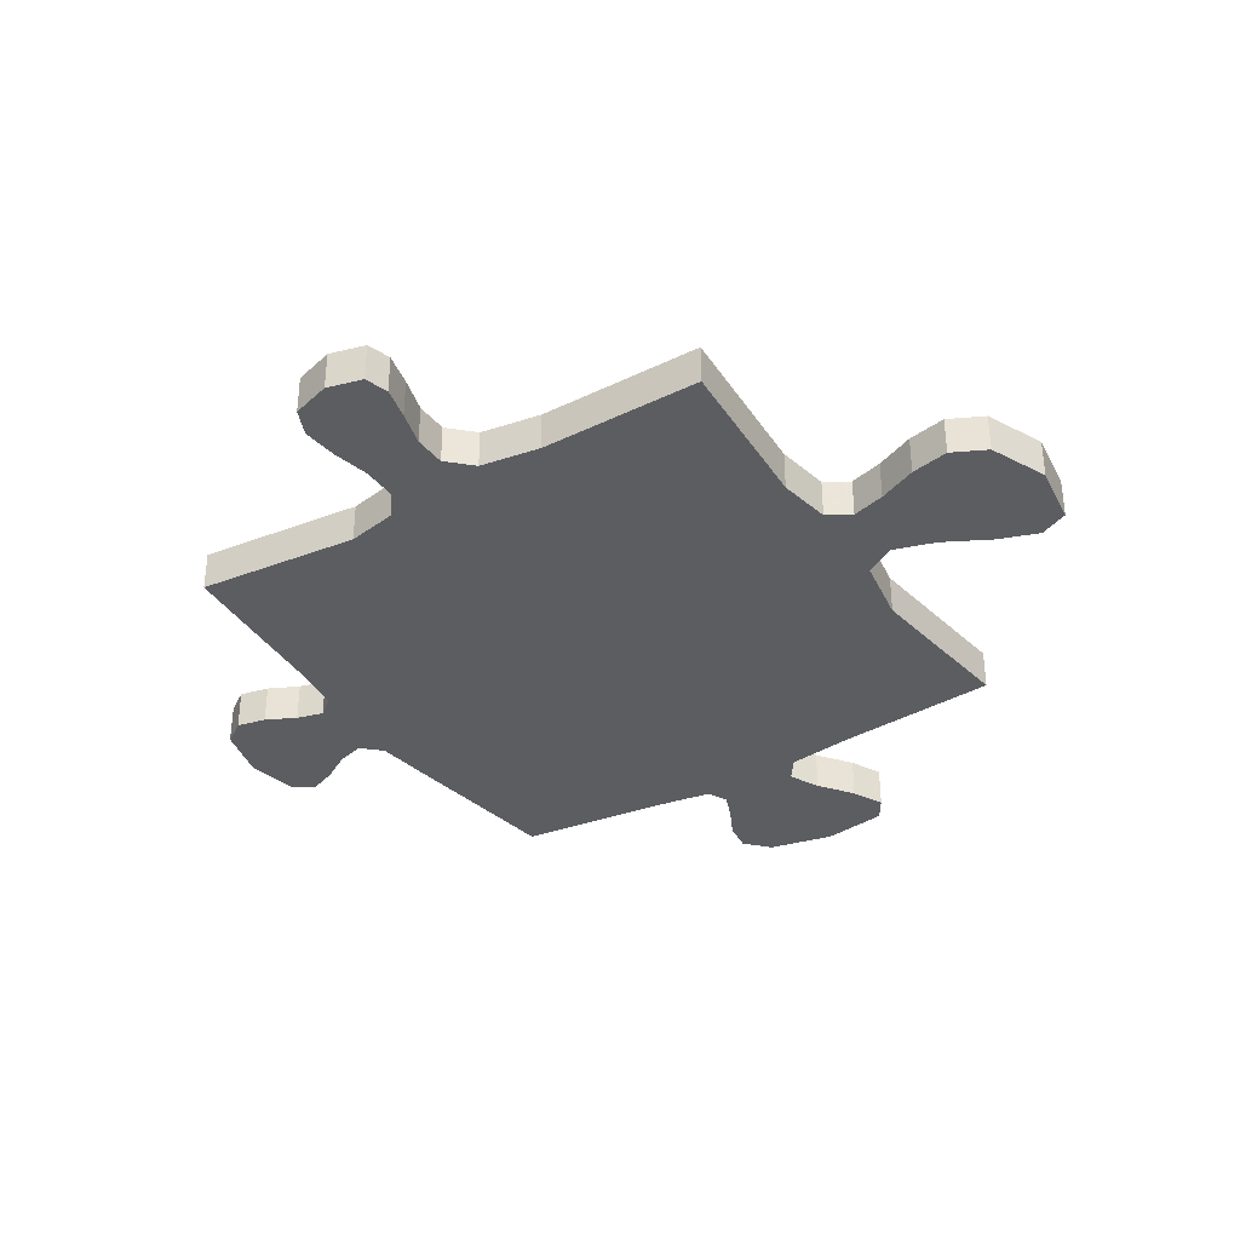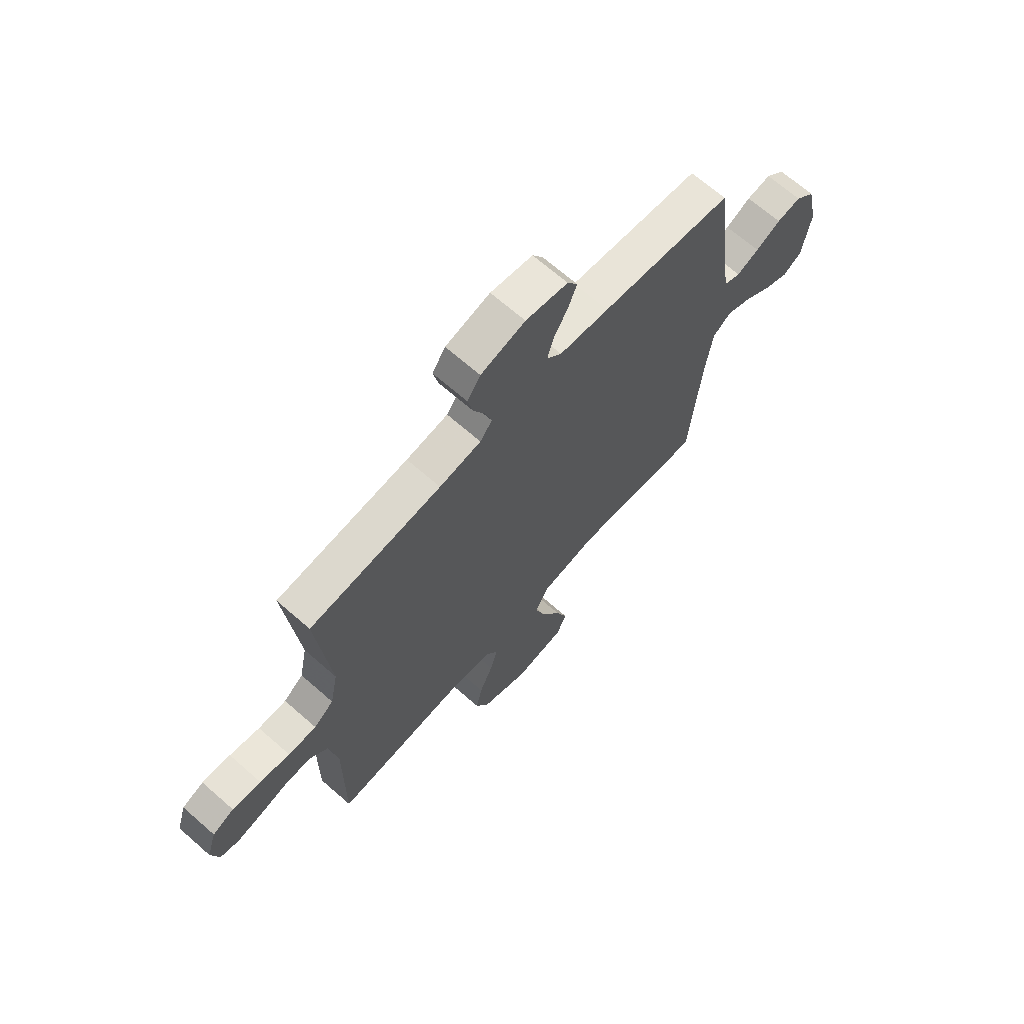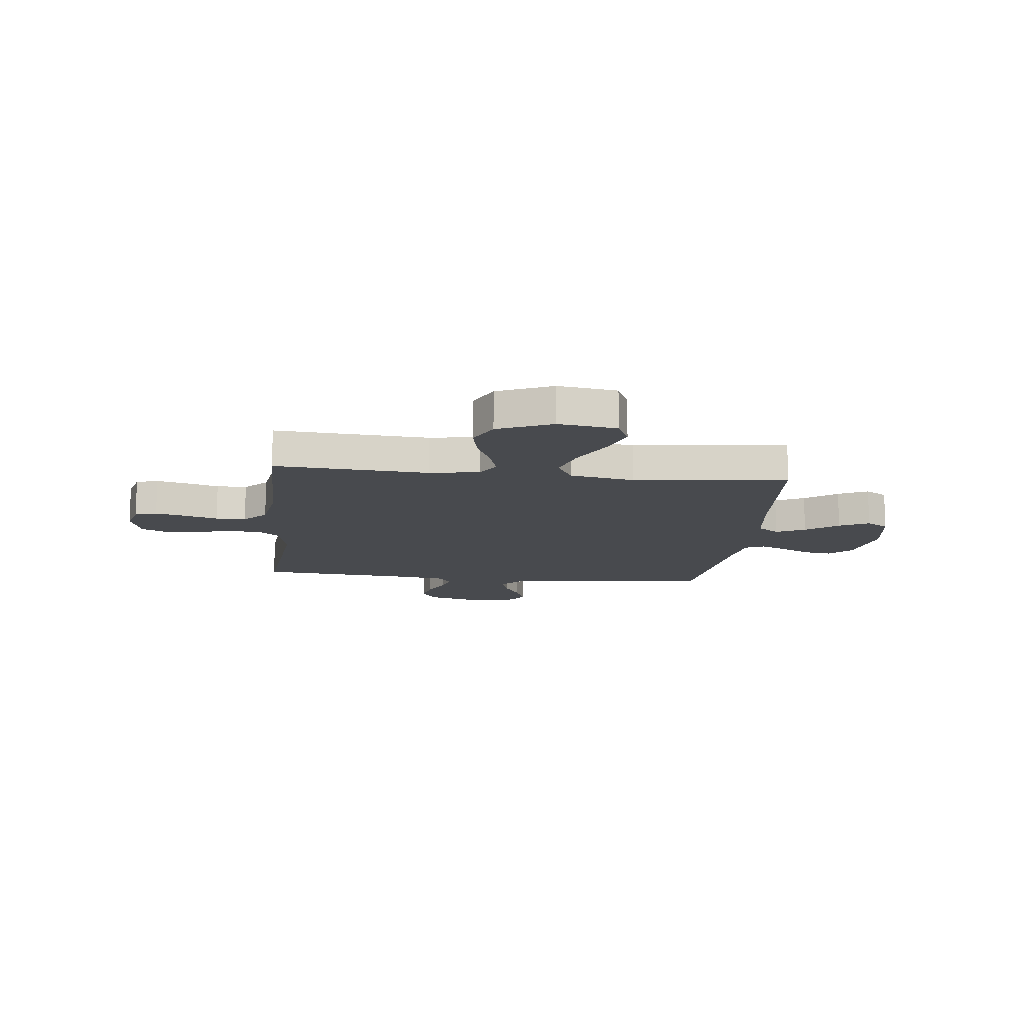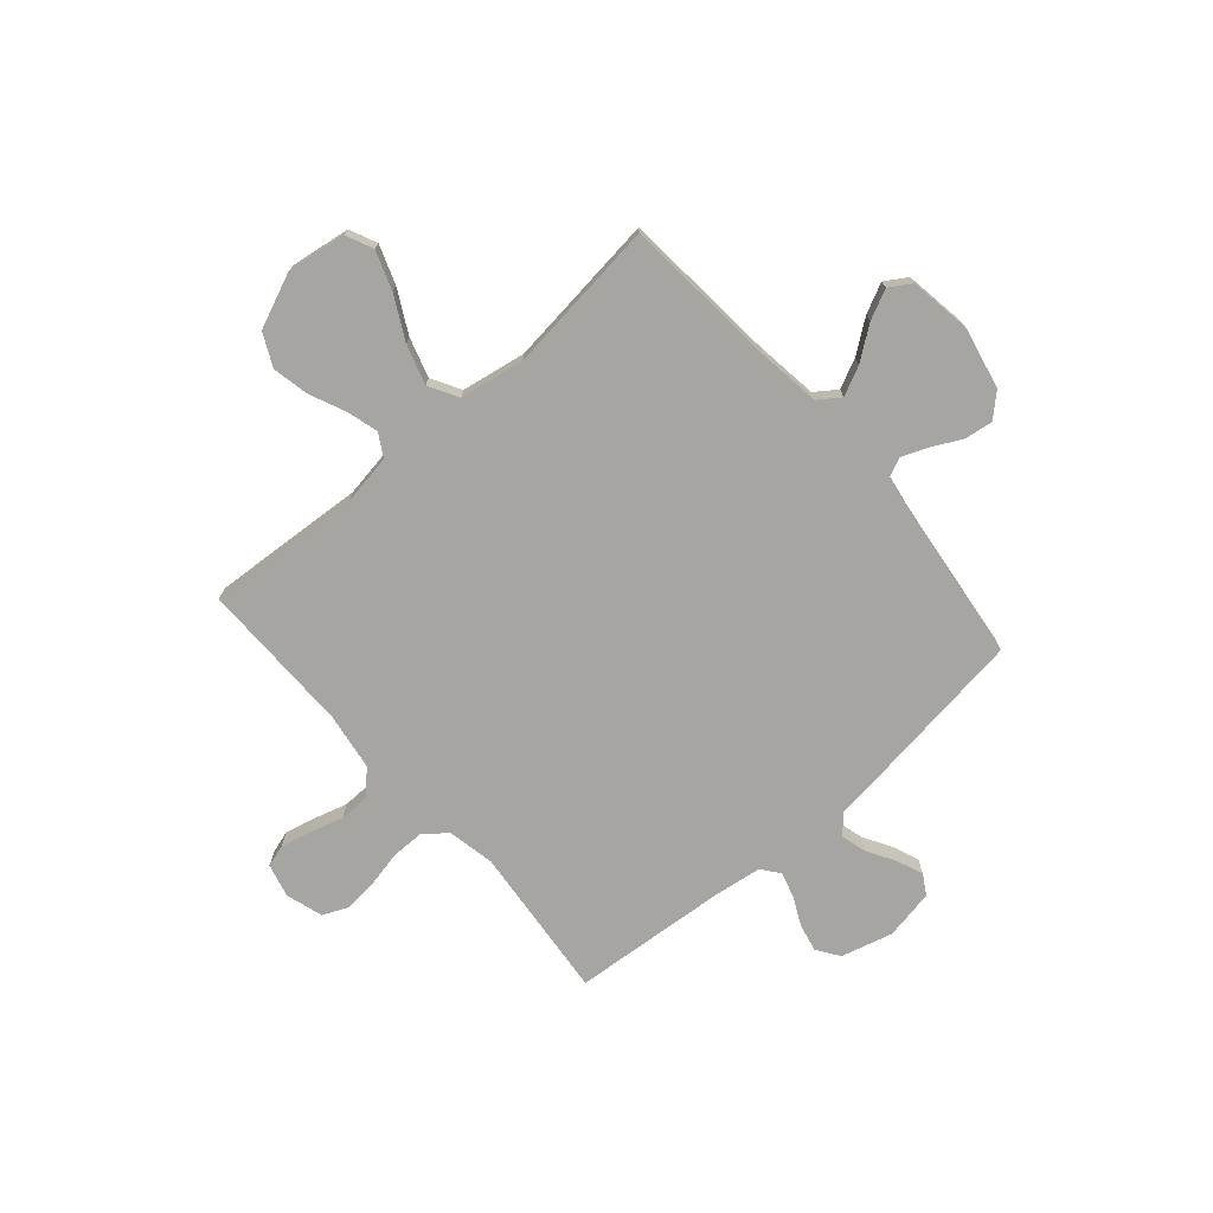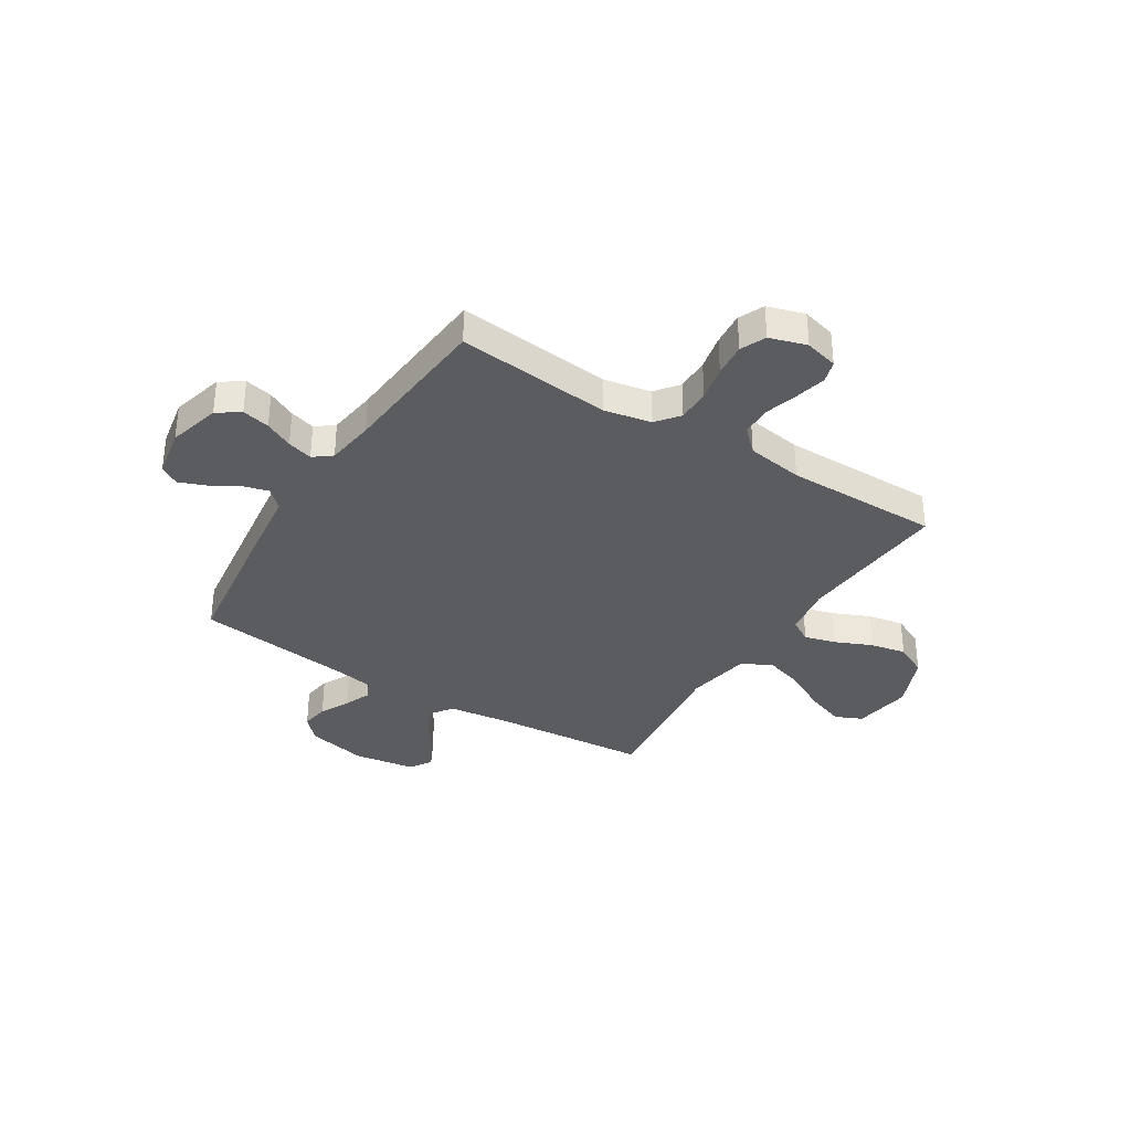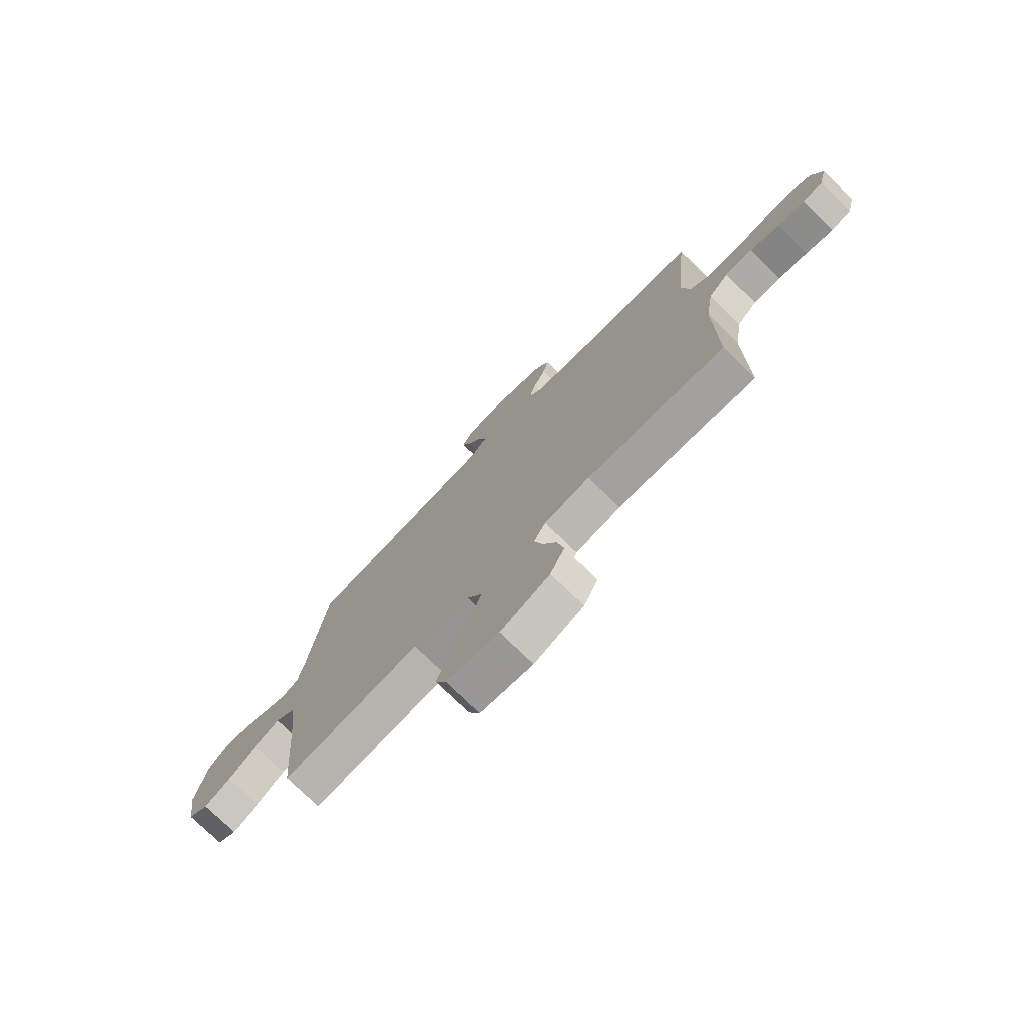
<metadata>
{"format":"obj","ext":"obj","renderer":"f3d","projection":"perspective","resolution":1024,"background":"white","views":[{"elev":-35.4,"azim":122.7,"up":"+Y"},{"elev":67.9,"azim":131.3,"up":"+Z"},{"elev":-13.3,"azim":173.9,"up":"+Y"},{"elev":-73.6,"azim":-138.9,"up":"+Y"},{"elev":-34.9,"azim":57.9,"up":"+Y"},{"elev":-75.5,"azim":45.7,"up":"+Z"}]}
</metadata>
<code>
v -0.5 0.07 -0.5
v -0.524 0.07 -0.2
v -0.54 0.07 -0.076
v -0.582 0.07 -0.046
v -0.639 0.07 -0.073
v -0.702 0.07 -0.119
v -0.76 0.07 -0.147
v -0.803 0.07 -0.12
v -0.821 0.07 0
v -0.795 0.07 0.119
v -0.751 0.07 0.16
v -0.696 0.07 0.152
v -0.639 0.07 0.123
v -0.588 0.07 0.102
v -0.551 0.07 0.119
v -0.537 0.07 0.2
v -0.5 0.07 0.5
v -0.2 0.07 0.54
v -0.087 0.07 0.554
v -0.053 0.07 0.59
v -0.067 0.07 0.64
v -0.099 0.07 0.695
v -0.119 0.07 0.746
v -0.096 0.07 0.784
v 0 0.07 0.802
v 0.101 0.07 0.775
v 0.131 0.07 0.731
v 0.119 0.07 0.677
v 0.092 0.07 0.622
v 0.078 0.07 0.573
v 0.105 0.07 0.538
v 0.2 0.07 0.525
v 0.5 0.07 0.5
v 0.47 0.07 0.2
v 0.488 0.07 0.108
v 0.533 0.07 0.073
v 0.597 0.07 0.073
v 0.666 0.07 0.088
v 0.731 0.07 0.094
v 0.78 0.07 0.072
v 0.802 0.07 0
v 0.785 0.07 -0.065
v 0.742 0.07 -0.078
v 0.683 0.07 -0.064
v 0.618 0.07 -0.045
v 0.559 0.07 -0.046
v 0.516 0.07 -0.09
v 0.499 0.07 -0.2
v 0.5 0.07 -0.5
v 0.2 0.07 -0.479
v 0.102 0.07 -0.495
v 0.076 0.07 -0.539
v 0.093 0.07 -0.6
v 0.124 0.07 -0.671
v 0.138 0.07 -0.741
v 0.107 0.07 -0.804
v 0 0.07 -0.849
v -0.114 0.07 -0.832
v -0.138 0.07 -0.779
v -0.111 0.07 -0.704
v -0.067 0.07 -0.621
v -0.043 0.07 -0.544
v -0.075 0.07 -0.487
v -0.2 0.07 -0.465
v -0.5 0 -0.5
v -0.524 0 -0.2
v -0.54 0 -0.076
v -0.582 0 -0.046
v -0.639 0 -0.073
v -0.702 0 -0.119
v -0.76 0 -0.147
v -0.803 0 -0.12
v -0.821 0 0
v -0.795 0 0.119
v -0.751 0 0.16
v -0.696 0 0.152
v -0.639 0 0.123
v -0.588 0 0.102
v -0.551 0 0.119
v -0.537 0 0.2
v -0.5 0 0.5
v -0.2 0 0.54
v -0.087 0 0.554
v -0.053 0 0.59
v -0.067 0 0.64
v -0.099 0 0.695
v -0.119 0 0.746
v -0.096 0 0.784
v 0 0 0.802
v 0.101 0 0.775
v 0.131 0 0.731
v 0.119 0 0.677
v 0.092 0 0.622
v 0.078 0 0.573
v 0.105 0 0.538
v 0.2 0 0.525
v 0.5 0 0.5
v 0.47 0 0.2
v 0.488 0 0.108
v 0.533 0 0.073
v 0.597 0 0.073
v 0.666 0 0.088
v 0.731 0 0.094
v 0.78 0 0.072
v 0.802 0 0
v 0.785 0 -0.065
v 0.742 0 -0.078
v 0.683 0 -0.064
v 0.618 0 -0.045
v 0.559 0 -0.046
v 0.516 0 -0.09
v 0.499 0 -0.2
v 0.5 0 -0.5
v 0.2 0 -0.479
v 0.102 0 -0.495
v 0.076 0 -0.539
v 0.093 0 -0.6
v 0.124 0 -0.671
v 0.138 0 -0.741
v 0.107 0 -0.804
v 0 0 -0.849
v -0.114 0 -0.832
v -0.138 0 -0.779
v -0.111 0 -0.704
v -0.067 0 -0.621
v -0.043 0 -0.544
v -0.075 0 -0.487
v -0.2 0 -0.465
f 59 60 61
f 58 59 61
f 57 58 61
f 56 57 61
f 55 56 61
f 54 55 61
f 53 54 61
f 52 53 61 62
f 51 52 62 63
f 48 49 50
f 51 63 64
f 50 51 64
f 48 50 64
f 47 48 64
f 43 44 45
f 42 43 45
f 41 42 45
f 40 41 45
f 39 40 45
f 38 39 45
f 37 38 45
f 36 37 45 46
f 64 1 2
f 47 64 2
f 46 47 2
f 36 46 2
f 35 36 2
f 27 28 29
f 26 27 29
f 25 26 29
f 24 25 29
f 23 24 29
f 22 23 29
f 21 22 29
f 20 21 29 30
f 19 20 30 31
f 19 31 32
f 18 19 32
f 17 18 32
f 16 17 32
f 11 12 13
f 10 11 13
f 9 10 13
f 8 9 13
f 7 8 13
f 6 7 13
f 5 6 13
f 4 5 13 14
f 3 4 14 15
f 15 16 32
f 3 15 32
f 2 3 32
f 35 2 32
f 34 35 32
f 32 33 34
f 125 124 123
f 125 123 122
f 125 122 121
f 125 121 120
f 125 120 119
f 125 119 118
f 125 118 117
f 126 125 117 116
f 127 126 116 115
f 114 113 112
f 128 127 115
f 128 115 114
f 128 114 112
f 128 112 111
f 109 108 107
f 109 107 106
f 109 106 105
f 109 105 104
f 109 104 103
f 109 103 102
f 109 102 101
f 110 109 101 100
f 66 65 128
f 66 128 111
f 66 111 110
f 66 110 100
f 66 100 99
f 93 92 91
f 93 91 90
f 93 90 89
f 93 89 88
f 93 88 87
f 93 87 86
f 93 86 85
f 94 93 85 84
f 95 94 84 83
f 96 95 83
f 96 83 82
f 96 82 81
f 96 81 80
f 77 76 75
f 77 75 74
f 77 74 73
f 77 73 72
f 77 72 71
f 77 71 70
f 77 70 69
f 78 77 69 68
f 79 78 68 67
f 96 80 79
f 96 79 67
f 96 67 66
f 96 66 99
f 96 99 98
f 98 97 96
f 1 65 66 2
f 2 66 67 3
f 3 67 68 4
f 4 68 69 5
f 5 69 70 6
f 6 70 71 7
f 7 71 72 8
f 8 72 73 9
f 9 73 74 10
f 10 74 75 11
f 11 75 76 12
f 12 76 77 13
f 13 77 78 14
f 14 78 79 15
f 15 79 80 16
f 16 80 81 17
f 17 81 82 18
f 18 82 83 19
f 19 83 84 20
f 20 84 85 21
f 21 85 86 22
f 22 86 87 23
f 23 87 88 24
f 24 88 89 25
f 25 89 90 26
f 26 90 91 27
f 27 91 92 28
f 28 92 93 29
f 29 93 94 30
f 30 94 95 31
f 31 95 96 32
f 32 96 97 33
f 33 97 98 34
f 34 98 99 35
f 35 99 100 36
f 36 100 101 37
f 37 101 102 38
f 38 102 103 39
f 39 103 104 40
f 40 104 105 41
f 41 105 106 42
f 42 106 107 43
f 43 107 108 44
f 44 108 109 45
f 45 109 110 46
f 46 110 111 47
f 47 111 112 48
f 48 112 113 49
f 49 113 114 50
f 50 114 115 51
f 51 115 116 52
f 52 116 117 53
f 53 117 118 54
f 54 118 119 55
f 55 119 120 56
f 56 120 121 57
f 57 121 122 58
f 58 122 123 59
f 59 123 124 60
f 60 124 125 61
f 61 125 126 62
f 62 126 127 63
f 63 127 128 64
f 64 128 65 1

</code>
